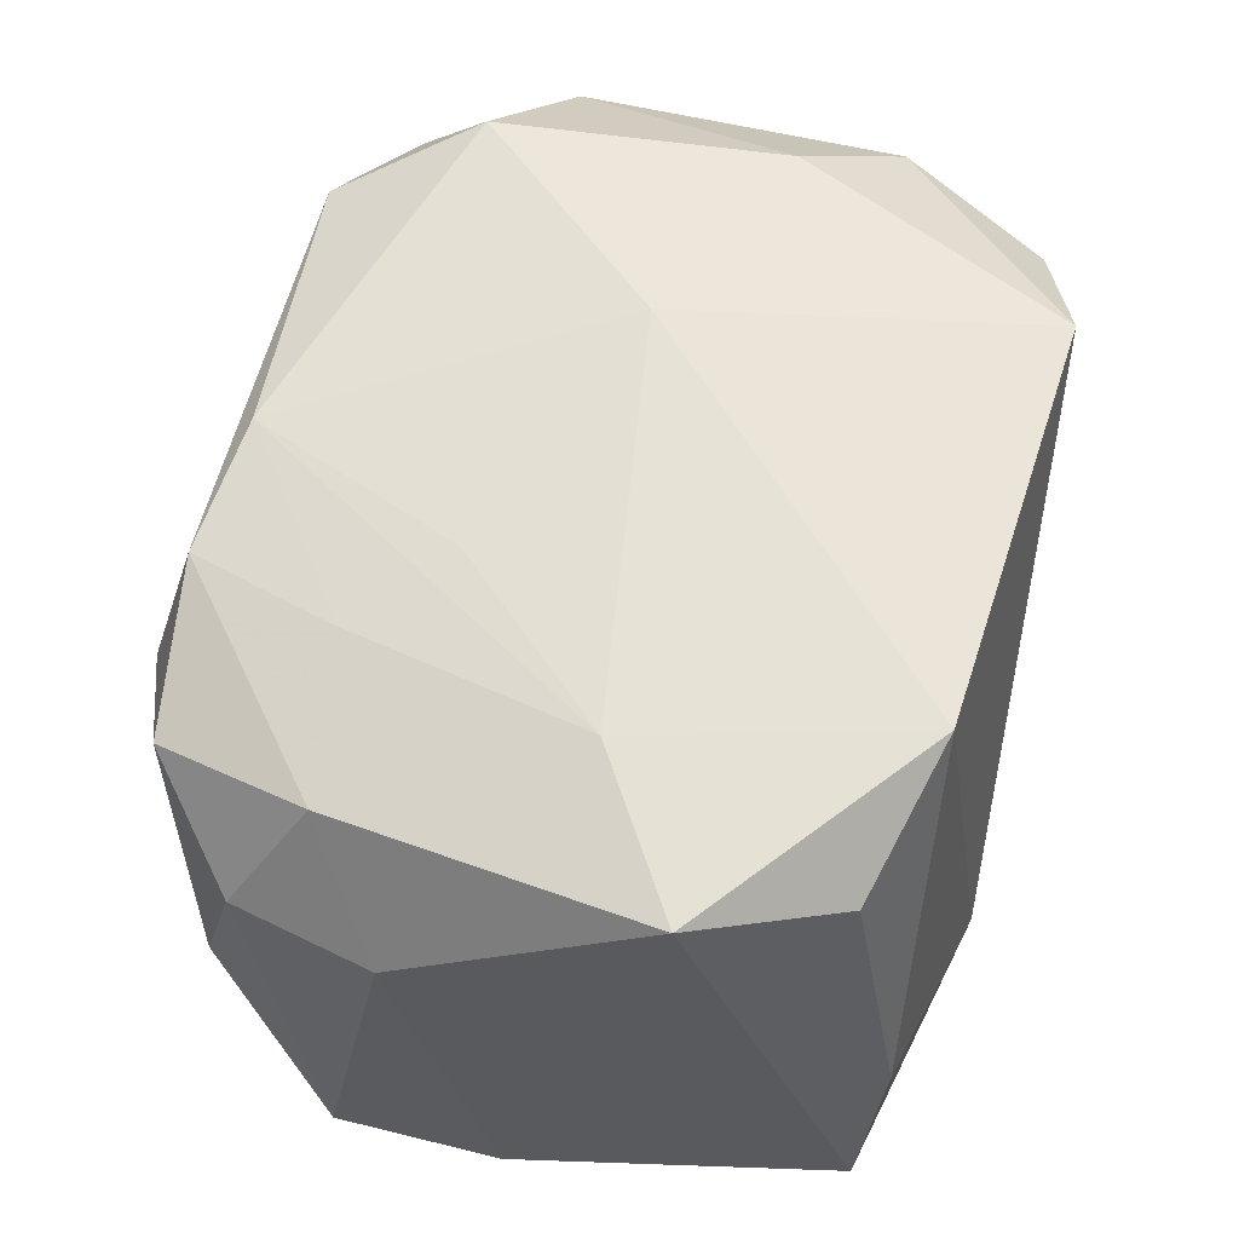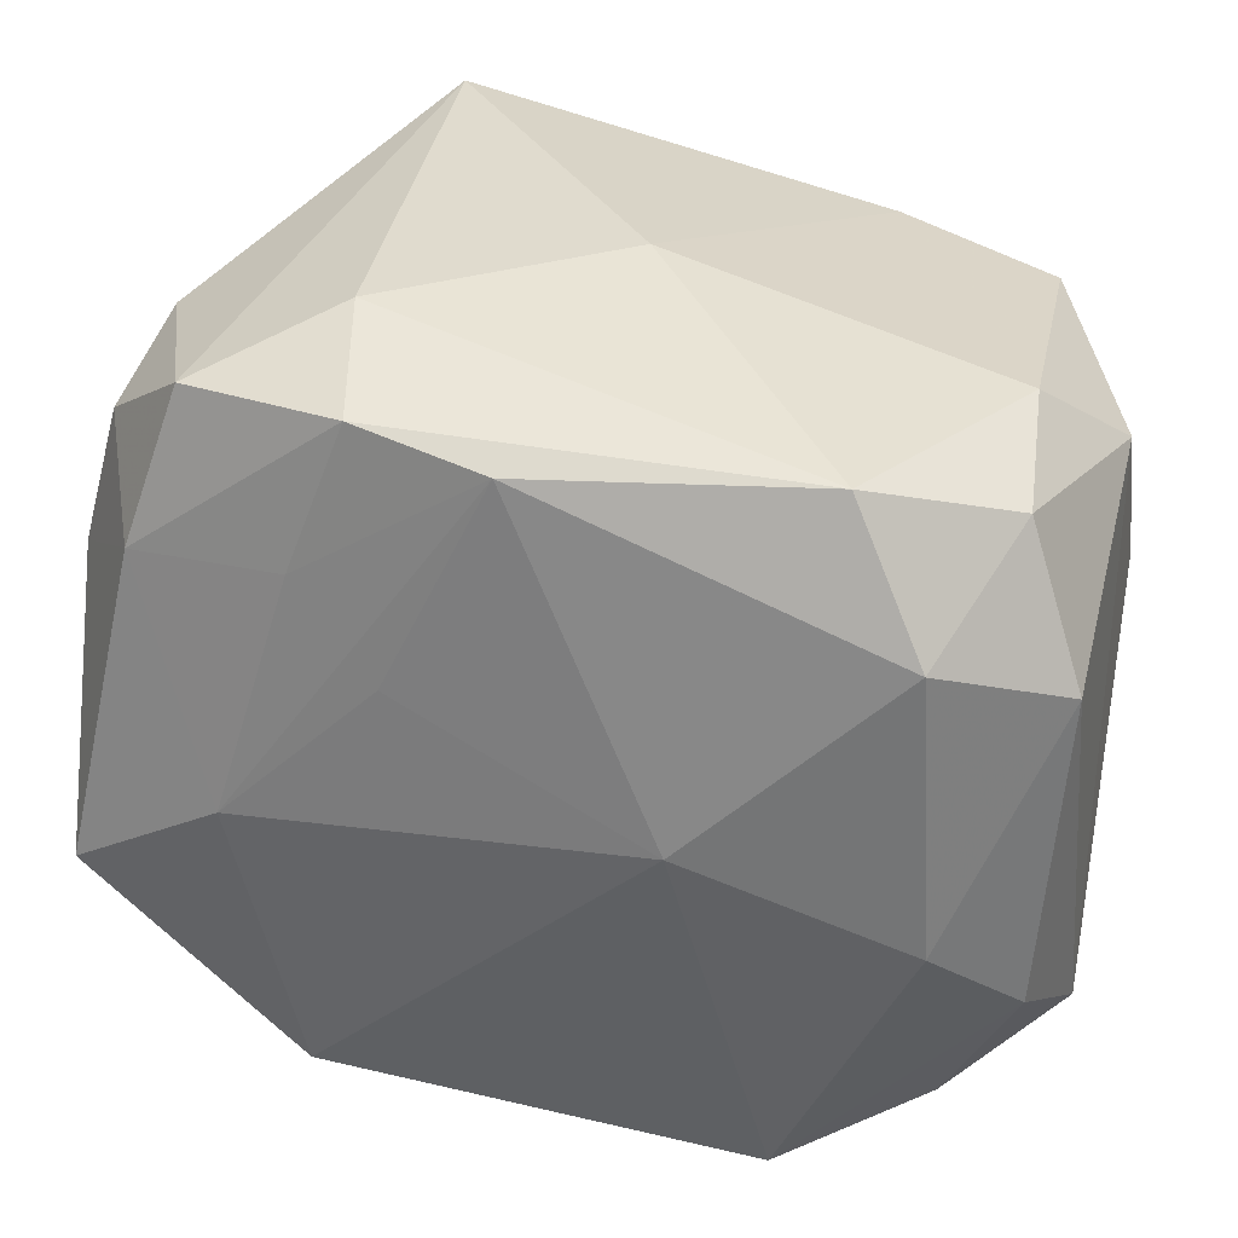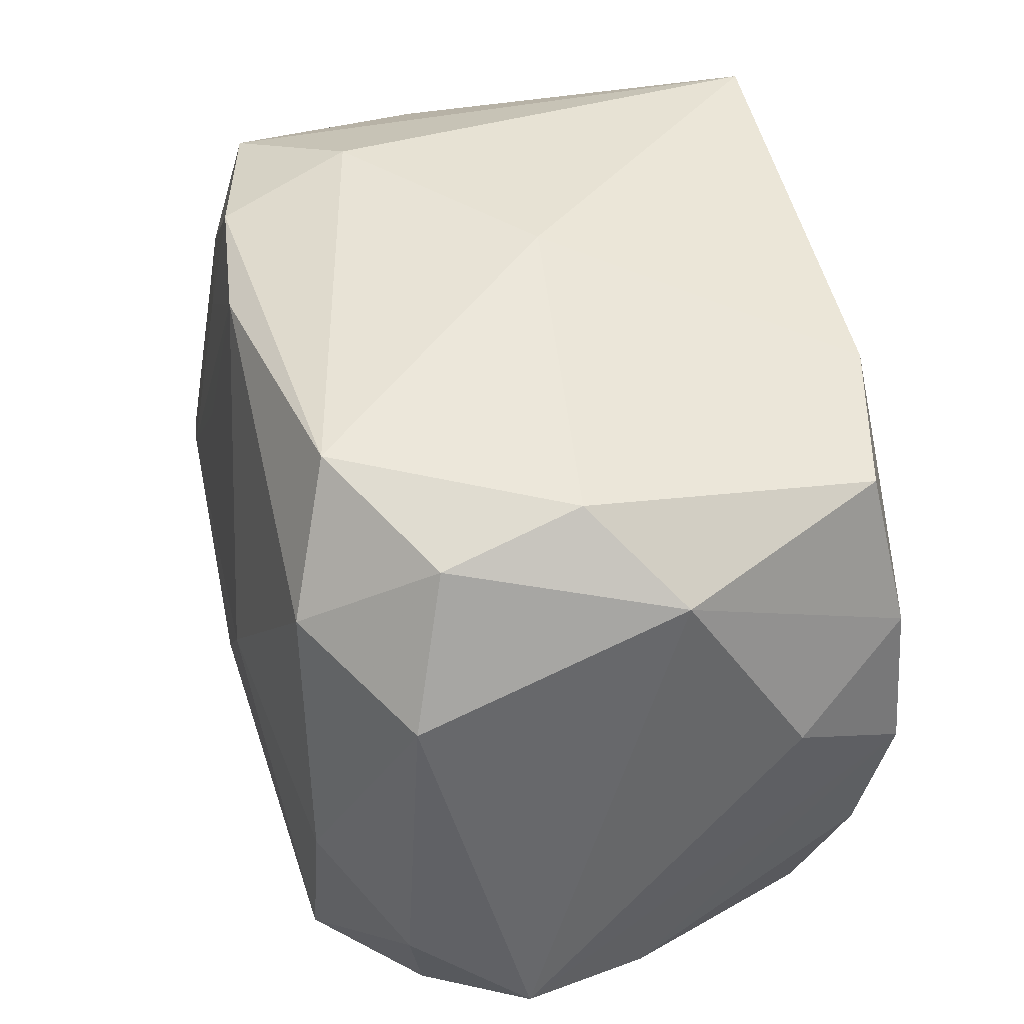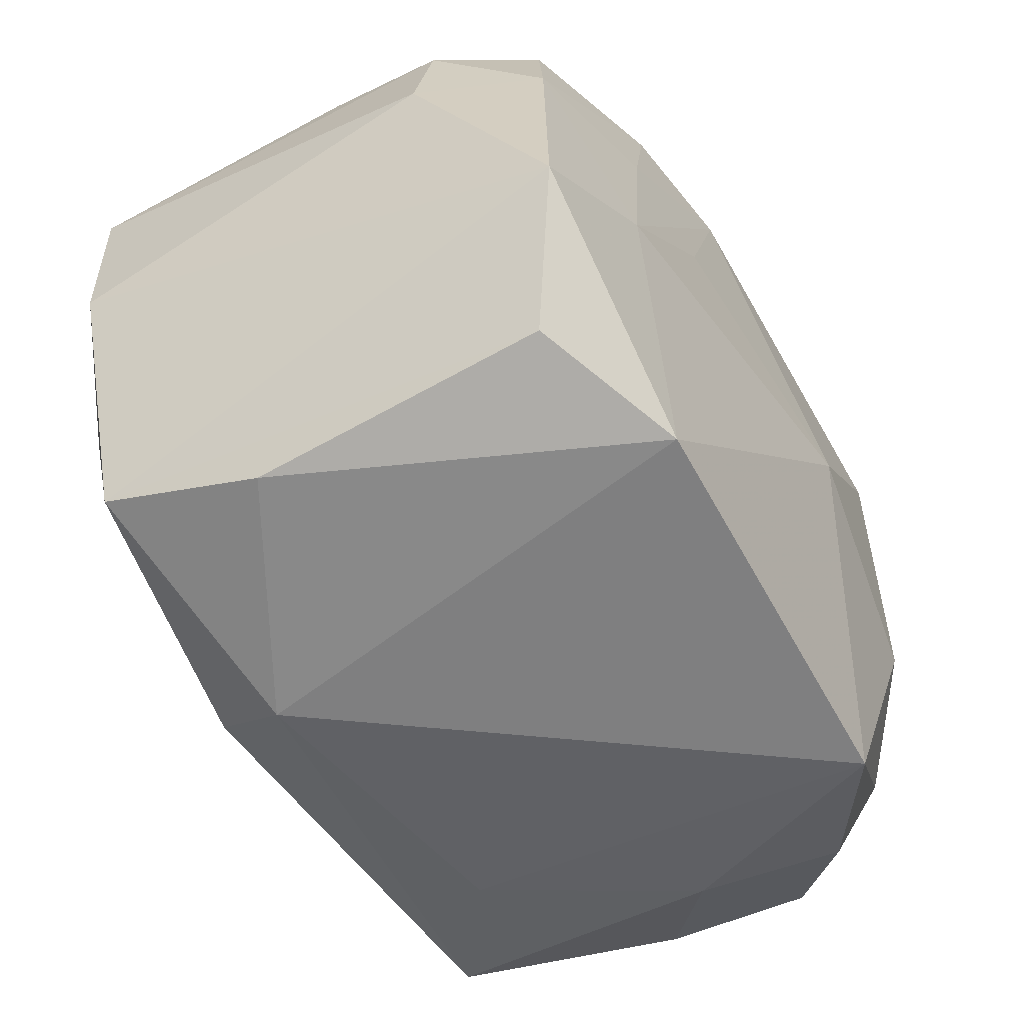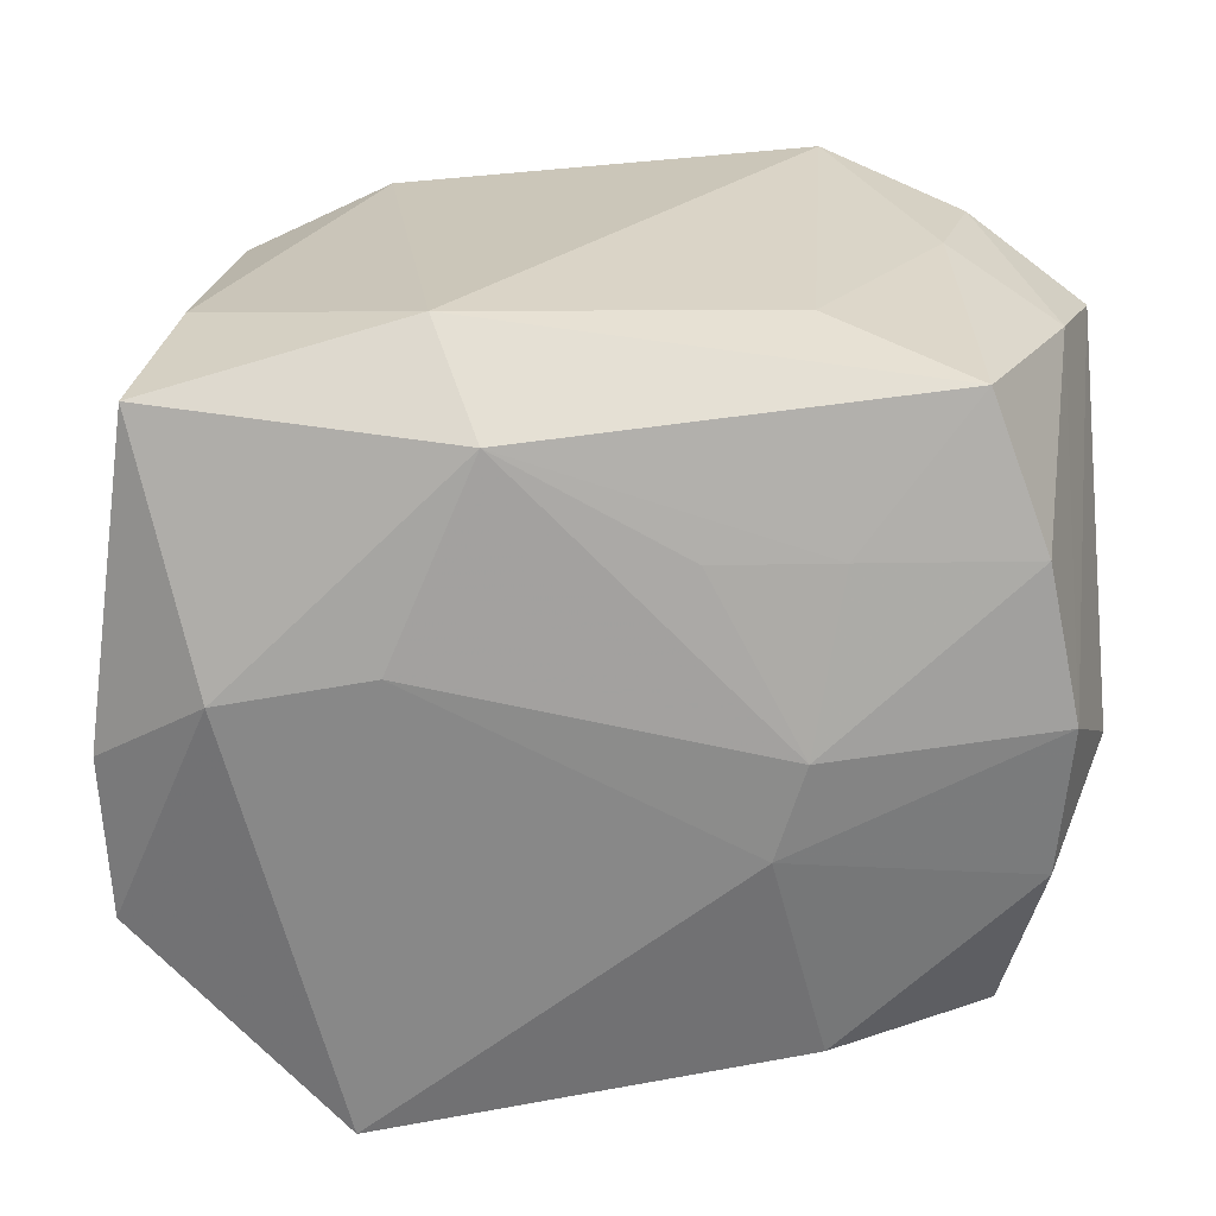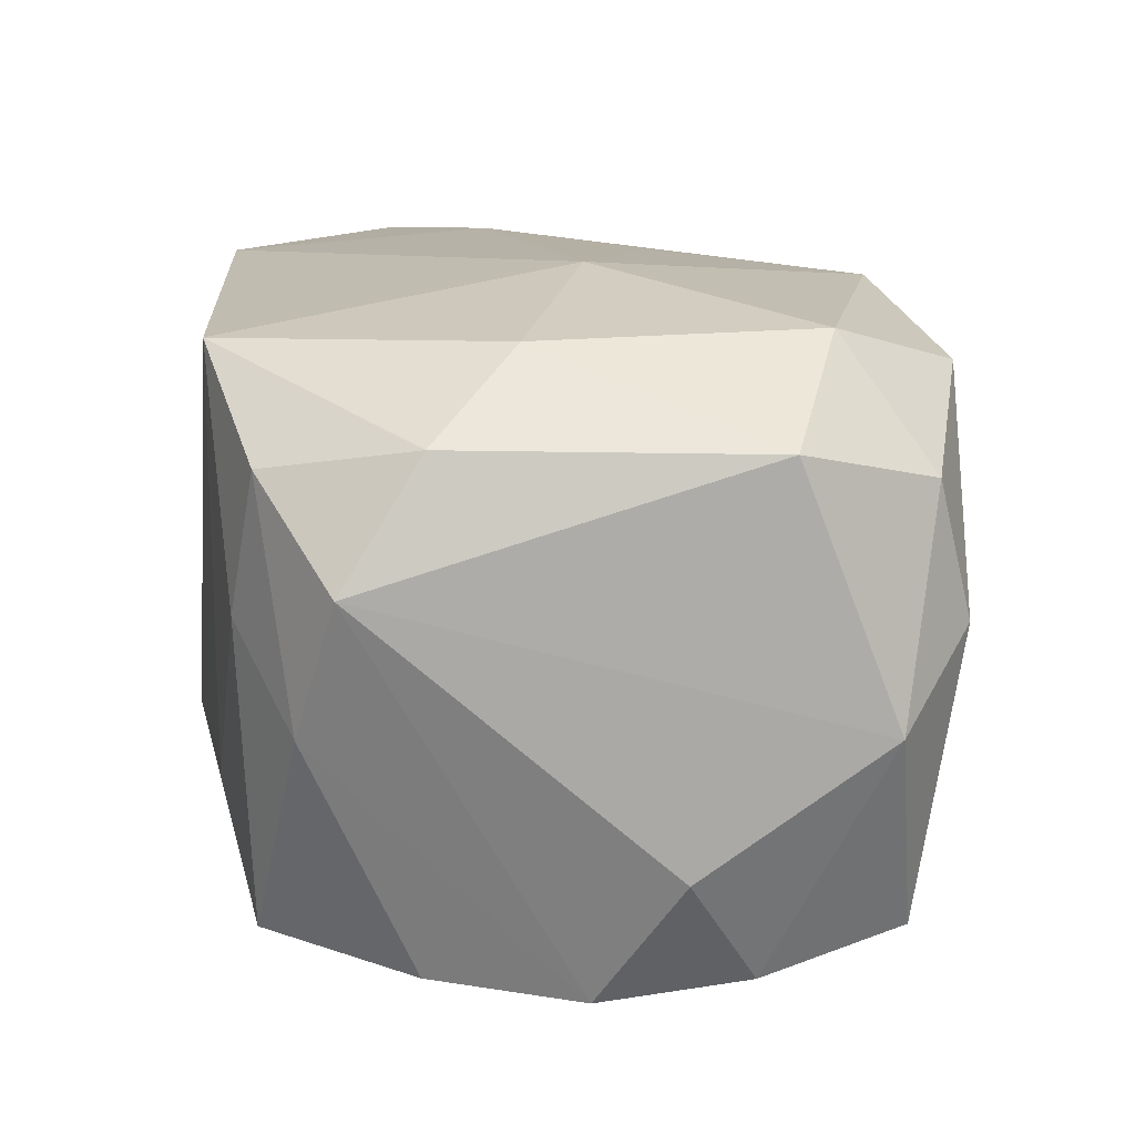
<metadata>
{"format":"obj","ext":"obj","renderer":"f3d","projection":"perspective","resolution":1024,"background":"white","views":[{"elev":59.5,"azim":-78.2,"up":"+Z"},{"elev":33.6,"azim":13.0,"up":"+Y"},{"elev":39.8,"azim":73.6,"up":"+Y"},{"elev":-51.4,"azim":-60.1,"up":"+Y"},{"elev":-61.8,"azim":-0.6,"up":"+Z"},{"elev":16.3,"azim":80.7,"up":"+Z"}]}
</metadata>
<code>
v 0.03233 0.01658 -0.002745
v 0.005652 -0.01434 -0.02115
v -0.02704 -0.02327 -0.003883
v 0.03159 0.009362 0.01605
v -0.02458 -0.004617 -0.02198
v -0.002324 0.02276 0.0211
v -0.03187 0.01343 -0.01848
v 0.02426 -0.006846 0.0222
v 0.03288 -0.01949 0.008425
v 0.02967 -0.02195 -0.001512
v 0.02669 0.02244 0.003115
v 0.008502 -0.0001905 0.02446
v 0.02299 0.01374 0.02219
v 0.02283 -0.02442 -0.01686
v -0.01542 0.01407 0.02059
v -0.02652 0.01296 0.01832
v 0.02933 -0.003144 -0.02103
v -0.01361 -0.007142 -0.02268
v 0.02219 -0.02538 0.004471
v -0.02042 -0.003128 0.02247
v -0.02982 0.018 0.01035
v 0.03016 -0.01353 0.01689
v 0.02873 0.008121 -0.02041
v -0.0231 0.0237 0.01612
v -0.01379 0.0272 0.009674
v -0.01621 0.0272 -0.02339
v 0.01457 -0.01425 -0.02053
v 0.01473 0.02126 -0.0218
v 0.02613 0.01921 -0.01839
v 0.01047 0.005012 -0.02404
v -0.01563 -0.02296 0.02199
v 0.015 -0.02632 0.02127
v 0.001847 0.0272 -0.001264
v -0.0297 -0.02191 -0.01481
v 0.01782 0.0234 0.01876
v -0.01094 -0.02708 -0.01261
v 0.02691 -0.01403 -0.01953
v 0.03293 0.002612 -0.01162
v 0.02499 -0.02385 0.01484
v -0.03255 0.008044 0.01056
v -0.03255 0.001383 -0.018
v -0.02902 0.02055 0.0007224
v 0.02757 0.01979 0.01314
v 0.01271 -0.02627 -0.00982
v -0.007586 -0.02145 -0.02006
v -0.01161 0.0244 0.01949
v 0.01251 -0.002028 -0.02379
v -0.0095 0.007753 0.02225
v -0.02577 -0.01949 0.01721
v -0.0311 -0.009486 0.02112
f 18 26 30
f 5 26 18
f 45 5 18
f 12 31 32
f 42 24 26
f 50 49 31
f 26 24 25
f 33 26 25
f 25 24 46
f 25 35 33
f 46 35 25
f 6 35 46
f 6 48 12
f 28 26 33
f 28 30 26
f 31 49 3
f 41 50 40
f 47 30 17
f 18 30 47
f 47 45 18
f 43 35 13
f 13 6 12
f 35 6 13
f 24 42 21
f 15 6 46
f 46 24 16
f 16 15 46
f 24 21 16
f 40 50 16
f 16 21 40
f 20 31 12
f 20 50 31
f 12 48 20
f 48 6 20
f 6 15 20
f 20 16 50
f 15 16 20
f 29 1 23
f 23 28 29
f 17 30 23
f 30 28 23
f 11 1 29
f 43 1 11
f 11 28 33
f 29 28 11
f 33 35 11
f 11 35 43
f 31 3 36
f 36 32 31
f 5 45 34
f 34 41 5
f 45 36 34
f 34 36 3
f 50 41 34
f 49 50 34
f 34 3 49
f 7 41 40
f 40 21 7
f 7 21 42
f 7 42 26
f 26 5 7
f 5 41 7
f 10 9 39
f 17 9 10
f 39 9 22
f 22 32 39
f 12 32 8
f 8 13 12
f 32 22 8
f 17 23 38
f 38 23 1
f 38 9 17
f 38 1 9
f 45 47 2
f 2 27 45
f 47 27 2
f 45 27 14
f 14 36 45
f 43 13 4
f 13 8 4
f 4 8 22
f 4 1 43
f 4 22 9
f 9 1 4
f 17 10 37
f 10 14 37
f 37 47 17
f 37 27 47
f 37 14 27
f 32 36 44
f 36 14 44
f 19 10 39
f 19 14 10
f 39 32 19
f 19 44 14
f 32 44 19

</code>
